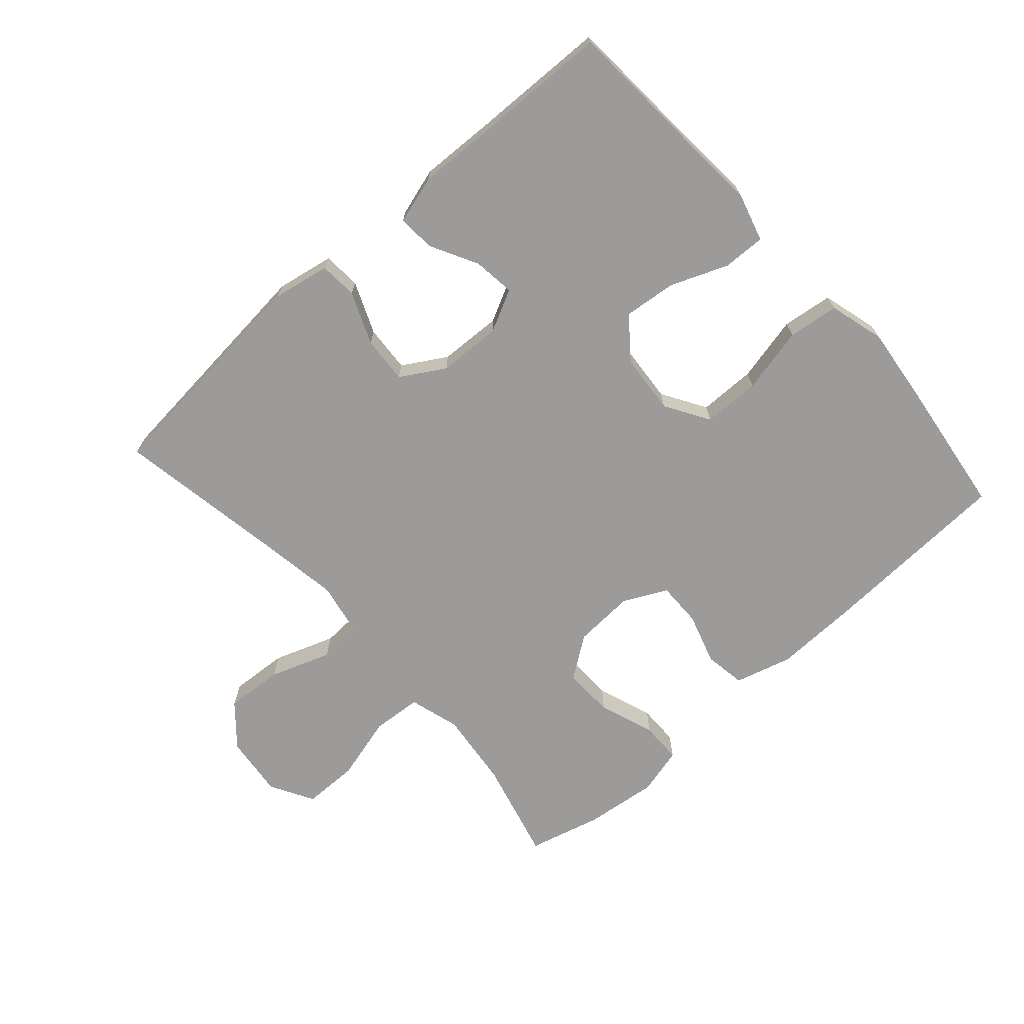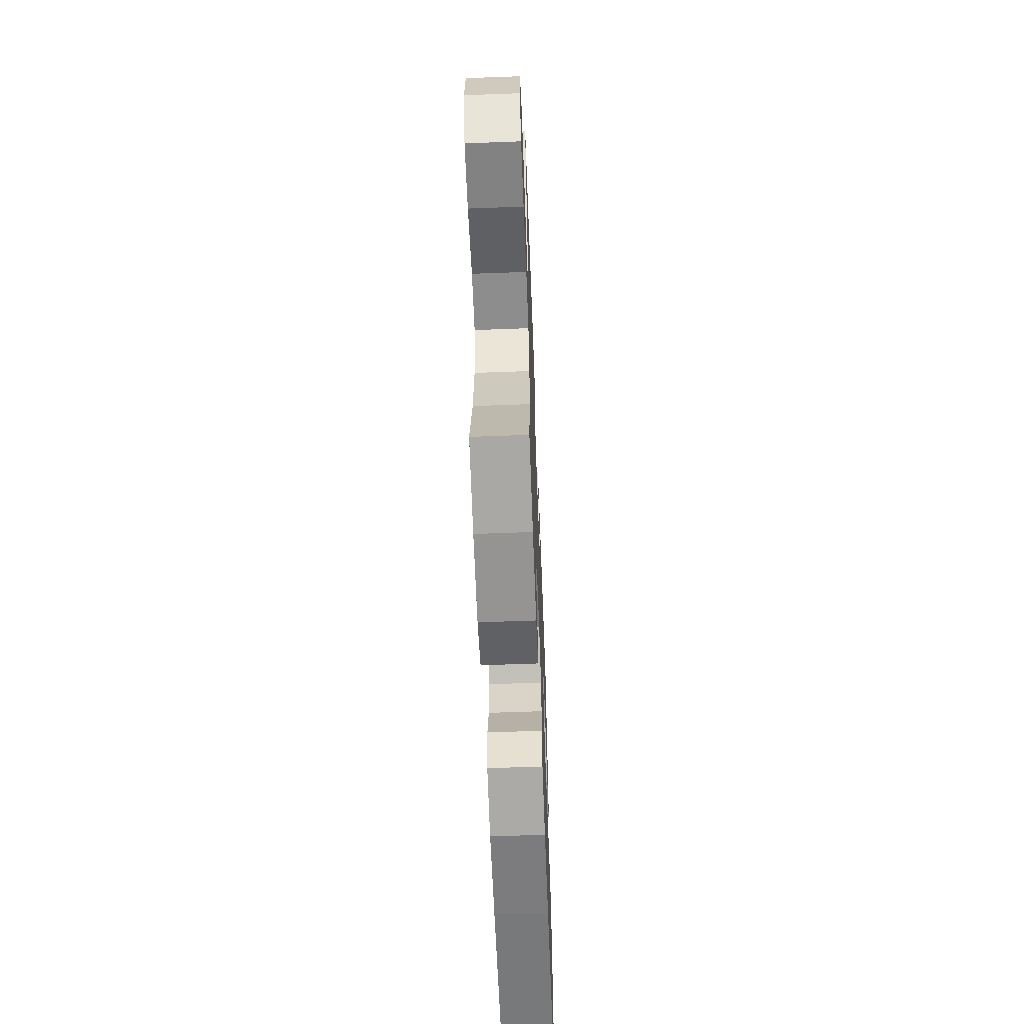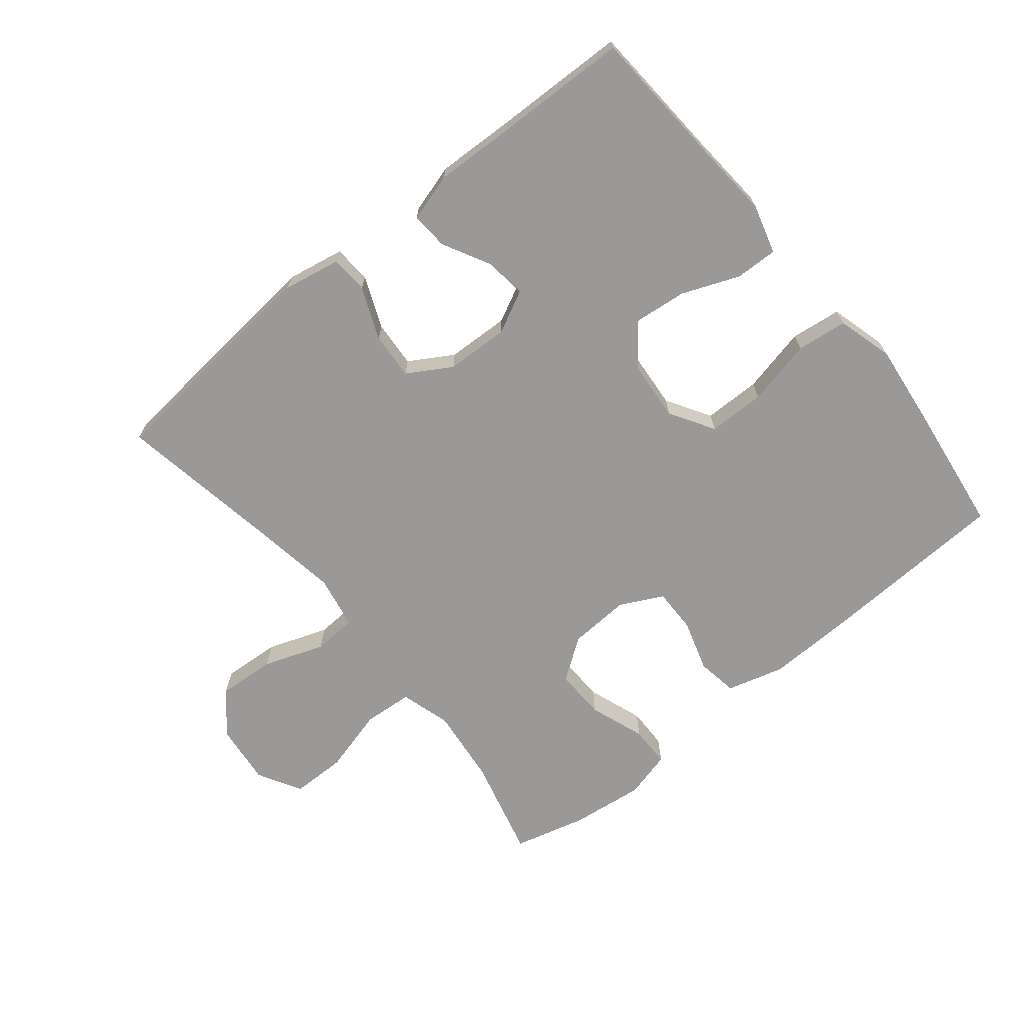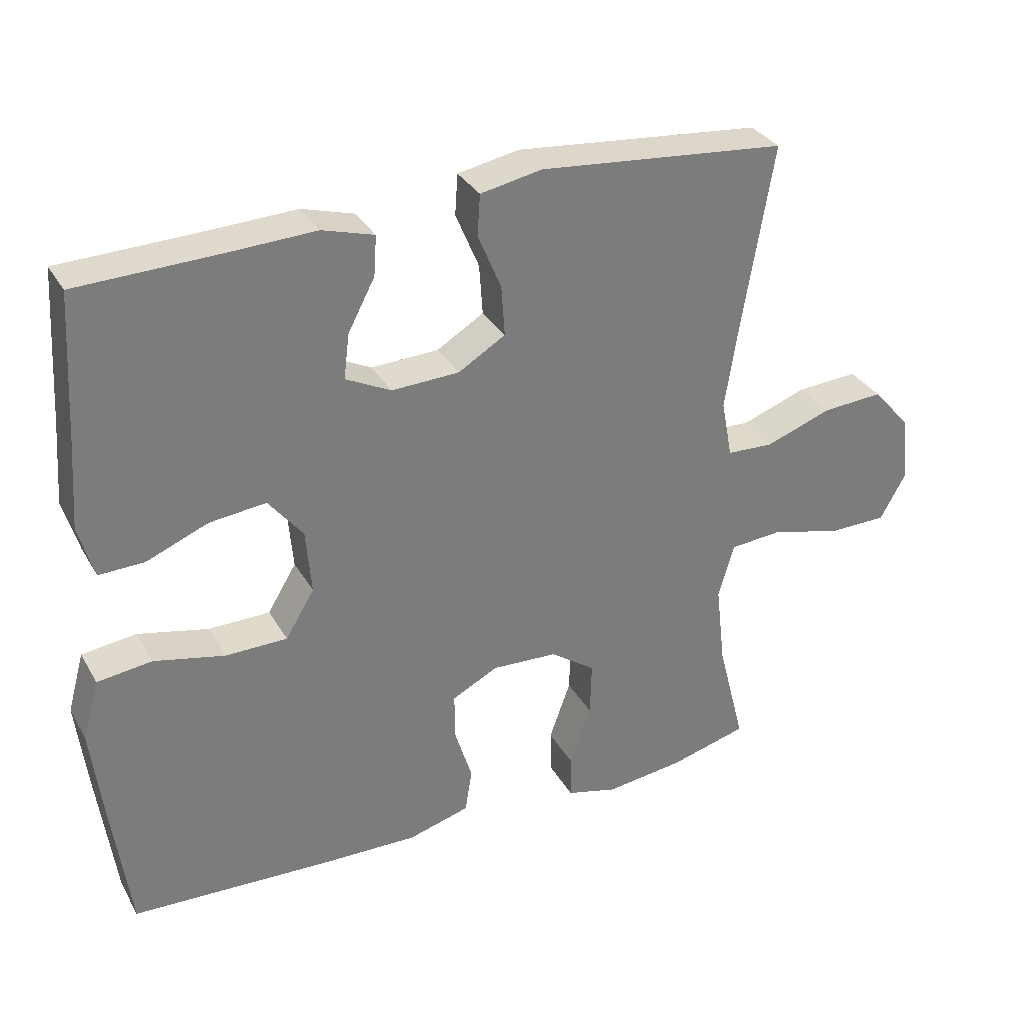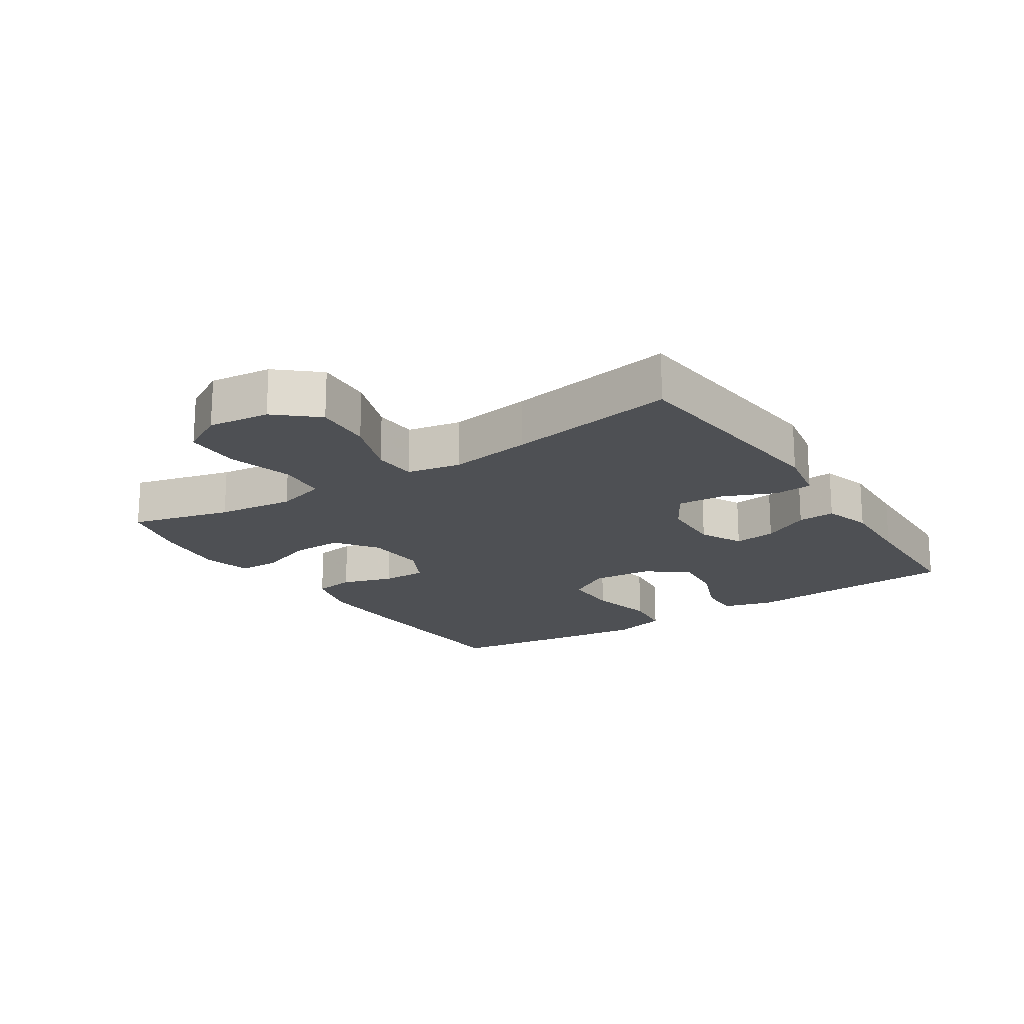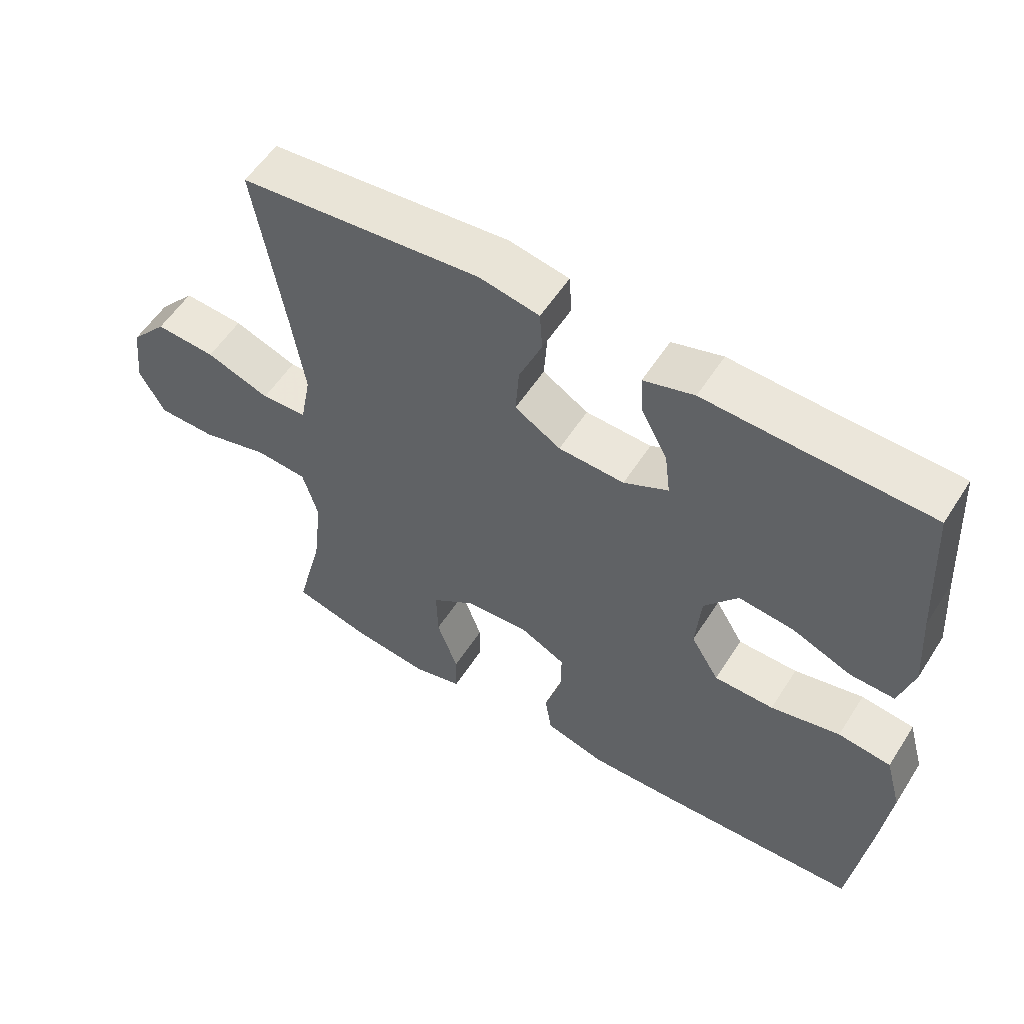
<metadata>
{"format":"obj","ext":"obj","renderer":"f3d","projection":"perspective","resolution":1024,"background":"white","views":[{"elev":-69.9,"azim":41.8,"up":"+Y"},{"elev":-60.2,"azim":-87.8,"up":"+Z"},{"elev":-68.9,"azim":39.3,"up":"+Y"},{"elev":32.4,"azim":154.4,"up":"+Z"},{"elev":-18.6,"azim":-56.7,"up":"+Y"},{"elev":55.9,"azim":32.2,"up":"+Z"}]}
</metadata>
<code>
v 0.5 0.07 0.5
v 0.513 0.07 0.285
v 0.522 0.07 0.163
v 0.5 0.07 0.086
v 0.434 0.07 0.088
v 0.345 0.07 0.124
v 0.263 0.07 0.133
v 0.213 0.07 0.07
v 0.205 0.07 -0.024
v 0.247 0.07 -0.093
v 0.336 0.07 -0.094
v 0.439 0.07 -0.071
v 0.518 0.07 -0.081
v 0.542 0.07 -0.168
v 0.527 0.07 -0.296
v 0.5 0.07 -0.5
v 0.201 0.07 -0.513
v 0.069 0.07 -0.516
v -0.02 0.07 -0.491
v -0.03 0.07 -0.427
v -0.005 0.07 -0.347
v -0.004 0.07 -0.278
v -0.071 0.07 -0.244
v -0.166 0.07 -0.249
v -0.231 0.07 -0.295
v -0.229 0.07 -0.374
v -0.198 0.07 -0.461
v -0.199 0.07 -0.525
v -0.273 0.07 -0.544
v -0.387 0.07 -0.53
v -0.5 0.07 -0.5
v -0.46 0.07 -0.344
v -0.446 0.07 -0.224
v -0.469 0.07 -0.145
v -0.546 0.07 -0.139
v -0.647 0.07 -0.166
v -0.733 0.07 -0.165
v -0.771 0.07 -0.097
v -0.76 0.07 -0.001
v -0.705 0.07 0.062
v -0.615 0.07 0.056
v -0.52 0.07 0.022
v -0.452 0.07 0.025
v -0.436 0.07 0.109
v -0.456 0.07 0.238
v -0.5 0.07 0.5
v -0.141 0.07 0.534
v -0.052 0.07 0.517
v -0.048 0.07 0.458
v -0.082 0.07 0.377
v -0.087 0.07 0.304
v -0.019 0.07 0.263
v 0.079 0.07 0.259
v 0.145 0.07 0.292
v 0.137 0.07 0.357
v 0.098 0.07 0.431
v 0.094 0.07 0.489
v 0.169 0.07 0.511
v 0.291 0.07 0.506
v 0.5 0 0.5
v 0.513 0 0.285
v 0.522 0 0.163
v 0.5 0 0.086
v 0.434 0 0.088
v 0.345 0 0.124
v 0.263 0 0.133
v 0.213 0 0.07
v 0.205 0 -0.024
v 0.247 0 -0.093
v 0.336 0 -0.094
v 0.439 0 -0.071
v 0.518 0 -0.081
v 0.542 0 -0.168
v 0.527 0 -0.296
v 0.5 0 -0.5
v 0.201 0 -0.513
v 0.069 0 -0.516
v -0.02 0 -0.491
v -0.03 0 -0.427
v -0.005 0 -0.347
v -0.004 0 -0.278
v -0.071 0 -0.244
v -0.166 0 -0.249
v -0.231 0 -0.295
v -0.229 0 -0.374
v -0.198 0 -0.461
v -0.199 0 -0.525
v -0.273 0 -0.544
v -0.387 0 -0.53
v -0.5 0 -0.5
v -0.46 0 -0.344
v -0.446 0 -0.224
v -0.469 0 -0.145
v -0.546 0 -0.139
v -0.647 0 -0.166
v -0.733 0 -0.165
v -0.771 0 -0.097
v -0.76 0 -0.001
v -0.705 0 0.062
v -0.615 0 0.056
v -0.52 0 0.022
v -0.452 0 0.025
v -0.436 0 0.109
v -0.456 0 0.238
v -0.5 0 0.5
v -0.141 0 0.534
v -0.052 0 0.517
v -0.048 0 0.458
v -0.082 0 0.377
v -0.087 0 0.304
v -0.019 0 0.263
v 0.079 0 0.259
v 0.145 0 0.292
v 0.137 0 0.357
v 0.098 0 0.431
v 0.094 0 0.489
v 0.169 0 0.511
v 0.291 0 0.506
f 56 57 58 59
f 55 56 59 1
f 54 55 1 2
f 53 54 2 3
f 52 53 3 4
f 47 48 49 50
f 45 46 47 50
f 44 45 50 51
f 43 44 51 52
f 39 40 41 42
f 39 42 43
f 38 39 43
f 35 36 37 38
f 34 35 38 43
f 33 34 43 52
f 29 30 31 32
f 26 27 28 29
f 25 26 29 32
f 24 25 32 33
f 18 19 20 21
f 18 21 22
f 17 18 22
f 16 17 22
f 15 16 22 23
f 11 12 13 14
f 10 11 14 15
f 4 5 6
f 52 4 6
f 52 6 7
f 23 24 33 52
f 23 52 7 8
f 10 15 23
f 9 10 23
f 8 9 23
f 118 117 116 115
f 60 118 115 114
f 61 60 114 113
f 62 61 113 112
f 63 62 112 111
f 109 108 107 106
f 109 106 105 104
f 110 109 104 103
f 111 110 103 102
f 101 100 99 98
f 102 101 98
f 102 98 97
f 97 96 95 94
f 102 97 94 93
f 111 102 93 92
f 91 90 89 88
f 88 87 86 85
f 91 88 85 84
f 92 91 84 83
f 80 79 78 77
f 81 80 77
f 81 77 76
f 81 76 75
f 82 81 75 74
f 73 72 71 70
f 74 73 70 69
f 65 64 63
f 65 63 111
f 66 65 111
f 111 92 83 82
f 67 66 111 82
f 82 74 69
f 82 69 68
f 82 68 67
f 1 60 61 2
f 2 61 62 3
f 3 62 63 4
f 4 63 64 5
f 5 64 65 6
f 6 65 66 7
f 7 66 67 8
f 8 67 68 9
f 9 68 69 10
f 10 69 70 11
f 11 70 71 12
f 12 71 72 13
f 13 72 73 14
f 14 73 74 15
f 15 74 75 16
f 16 75 76 17
f 17 76 77 18
f 18 77 78 19
f 19 78 79 20
f 20 79 80 21
f 21 80 81 22
f 22 81 82 23
f 23 82 83 24
f 24 83 84 25
f 25 84 85 26
f 26 85 86 27
f 27 86 87 28
f 28 87 88 29
f 29 88 89 30
f 30 89 90 31
f 31 90 91 32
f 32 91 92 33
f 33 92 93 34
f 34 93 94 35
f 35 94 95 36
f 36 95 96 37
f 37 96 97 38
f 38 97 98 39
f 39 98 99 40
f 40 99 100 41
f 41 100 101 42
f 42 101 102 43
f 43 102 103 44
f 44 103 104 45
f 45 104 105 46
f 46 105 106 47
f 47 106 107 48
f 48 107 108 49
f 49 108 109 50
f 50 109 110 51
f 51 110 111 52
f 52 111 112 53
f 53 112 113 54
f 54 113 114 55
f 55 114 115 56
f 56 115 116 57
f 57 116 117 58
f 58 117 118 59
f 59 118 60 1

</code>
